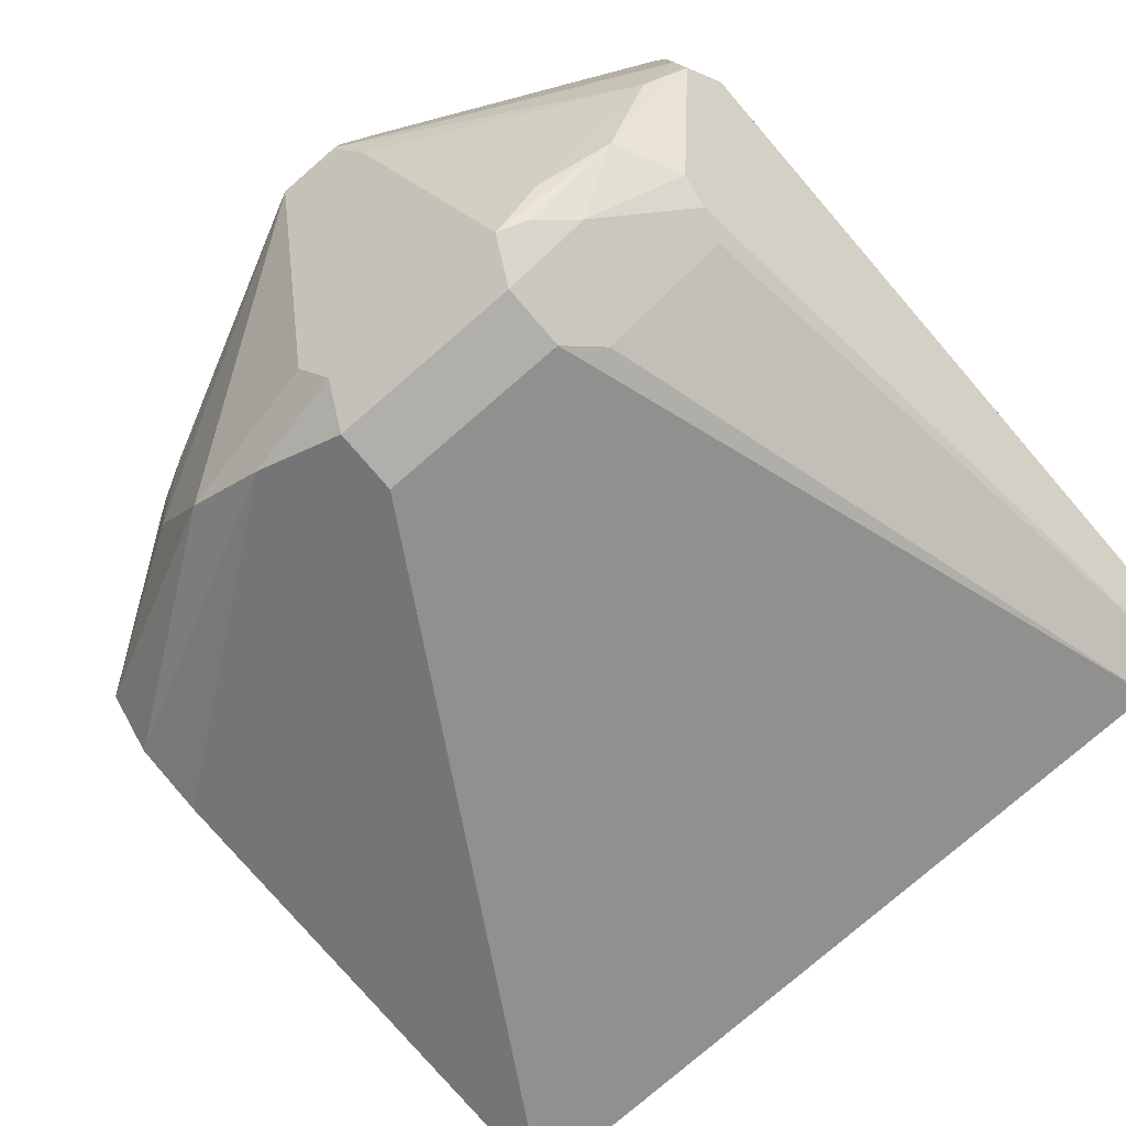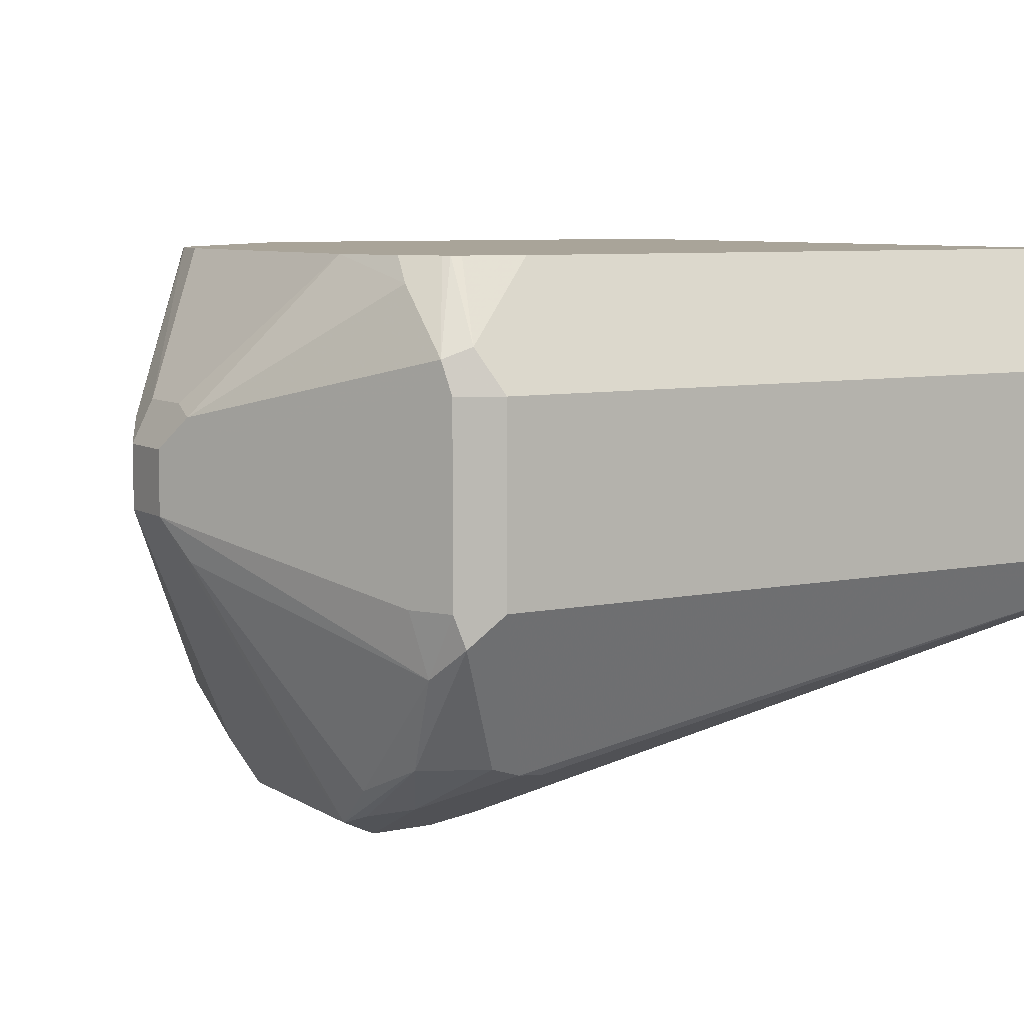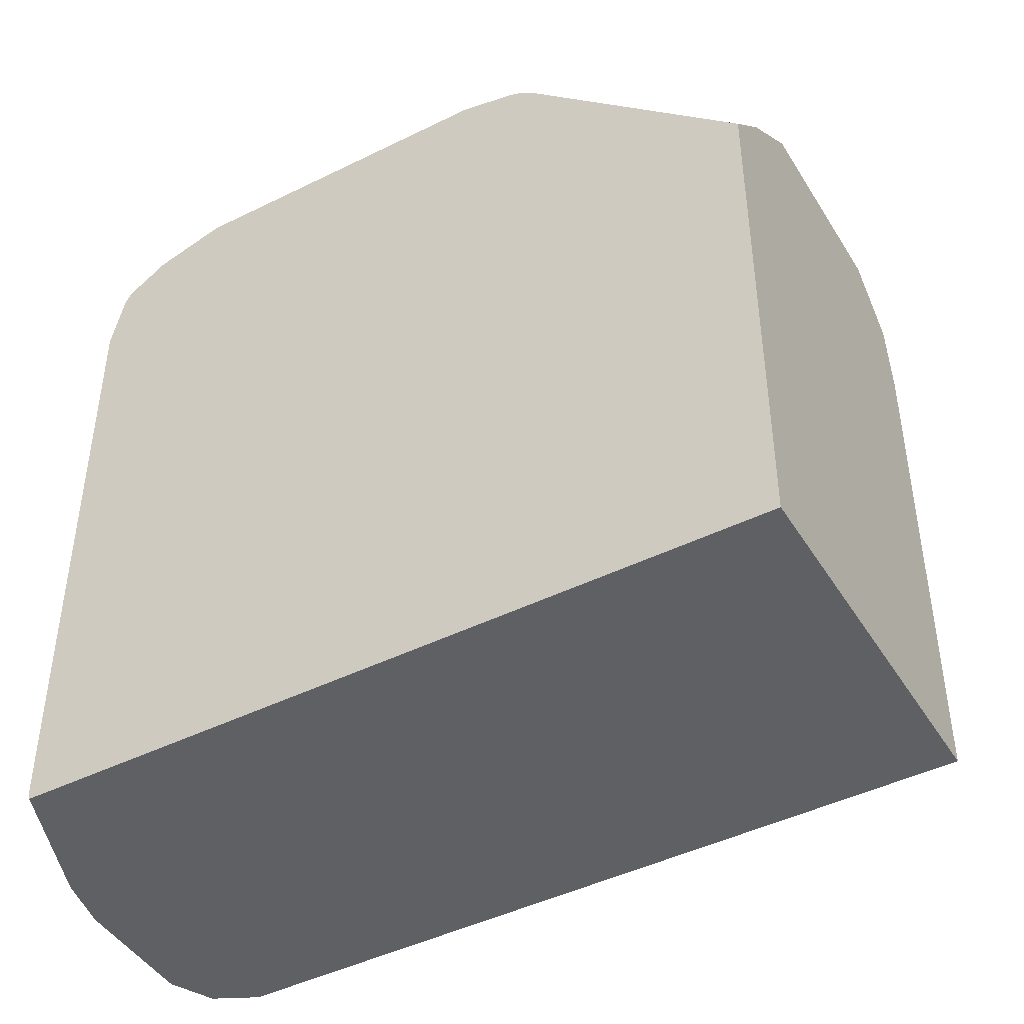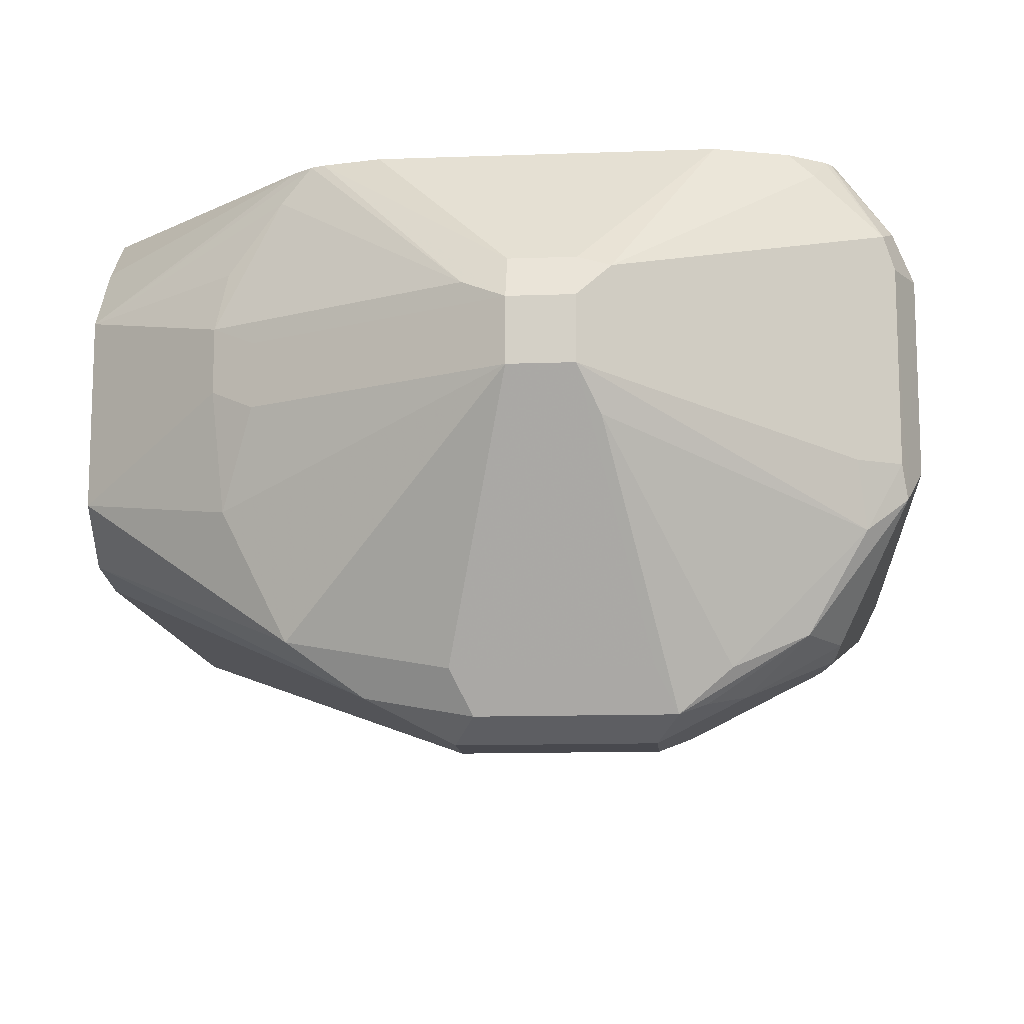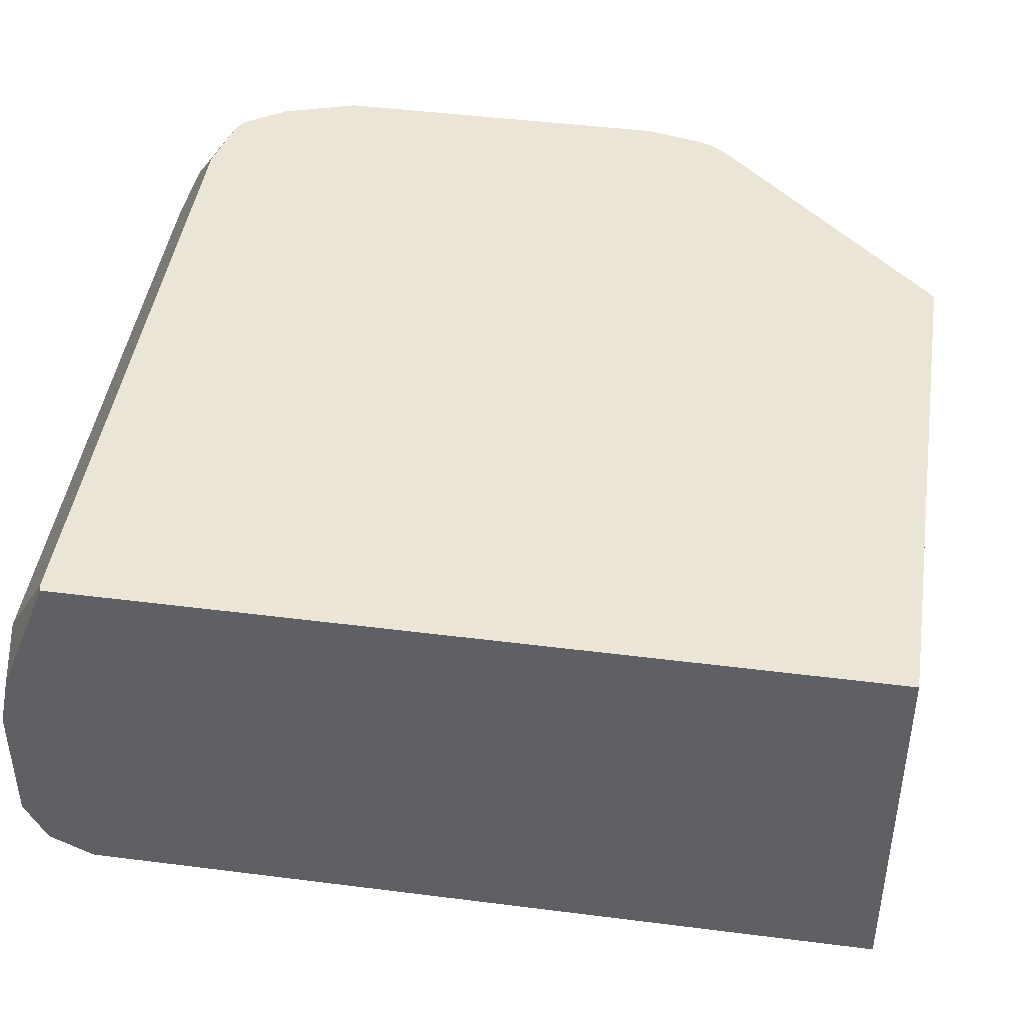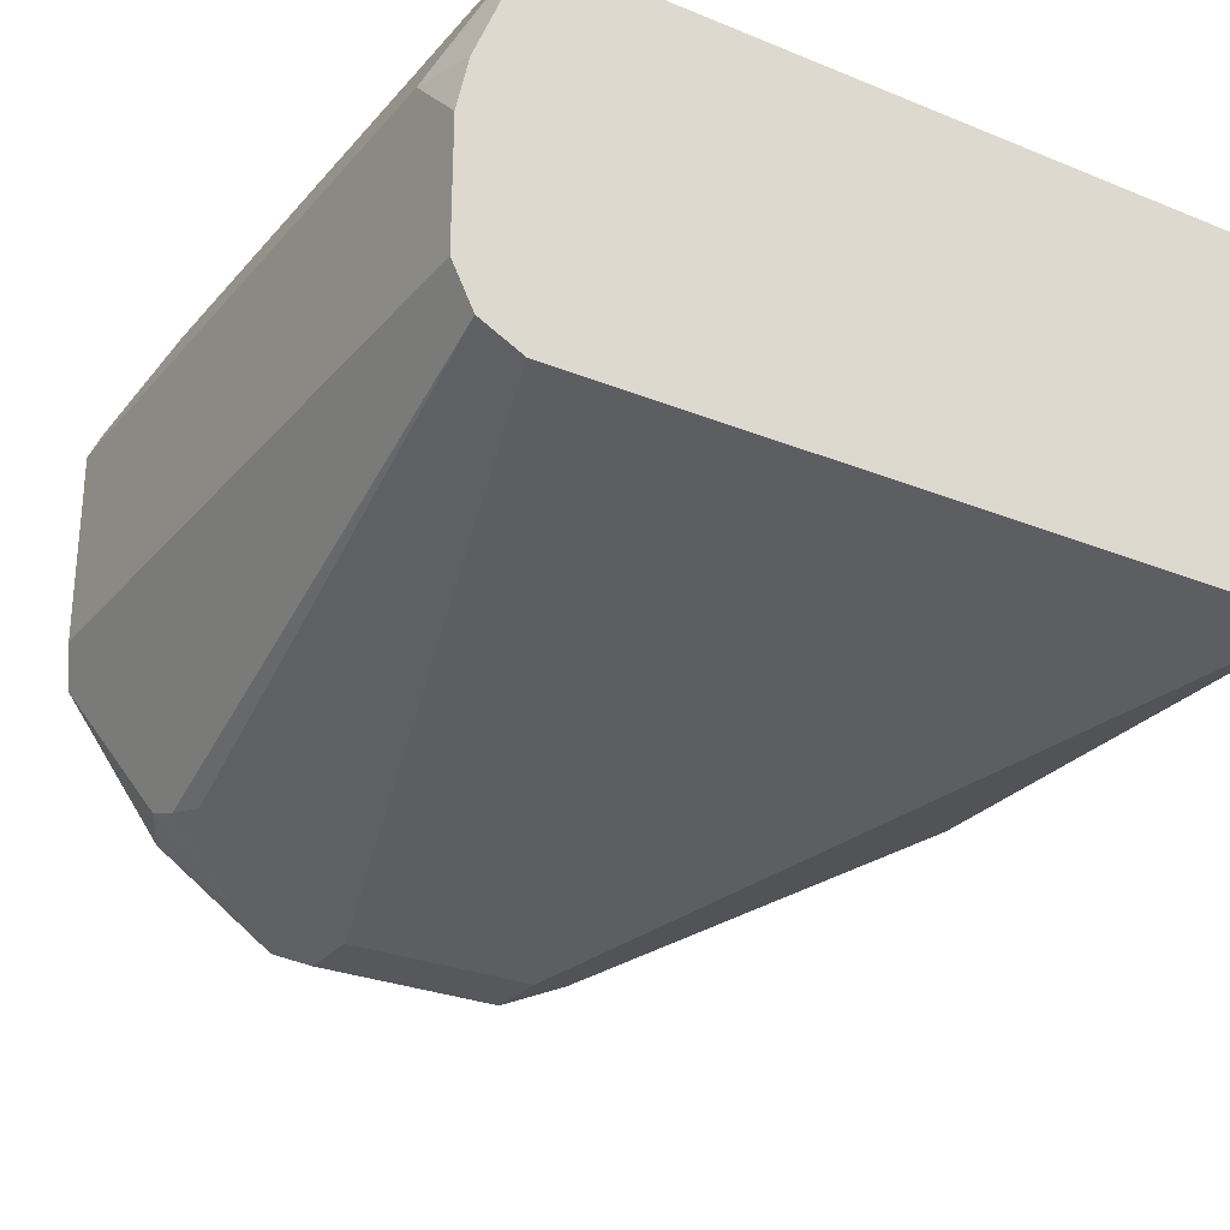
<metadata>
{"format":"obj","ext":"obj","renderer":"f3d","projection":"perspective","resolution":1024,"background":"white","views":[{"elev":-78.3,"azim":40.8,"up":"+Y"},{"elev":7.3,"azim":58.9,"up":"+Y"},{"elev":-45.0,"azim":-150.2,"up":"+Z"},{"elev":-12.7,"azim":4.8,"up":"+Y"},{"elev":44.3,"azim":-171.5,"up":"+Y"},{"elev":-27.9,"azim":148.2,"up":"+Y"}]}
</metadata>
<code>
v 0.02141 -0.1897 0.1258
v 0.02141 -0.1265 0.1258
v 0.02141 -0.2072 0.1083
v 0.09487 -0.2424 0.1581
v 0.07378 -0.2002 0.1581
v 0.07027 -0.1616 0.1616
v 0.02141 -0.103 0.1073
v 0.07027 -0.1405 0.1616
v 0.07378 -0.1212 0.1581
v 0.09136 -0.09837 0.1616
v 0.1011 -0.08675 0.1628
v 0.09487 -0.08675 0.1581
v 0.1194 -0.2599 0.1546
v 0.02141 -0.2108 0.08429
v 0.137 -0.2635 0.1581
v 0.1475 -0.2529 0.1686
v 0.1686 -0.1686 0.2108
v 0.08431 -0.1686 0.1686
v 0.02141 -0.1029 0.1071
v 0.08431 -0.1475 0.1686
v 0.1686 -0.1475 0.2108
v 0.1546 -0.1405 0.2037
v 0.1054 -0.08675 0.1645
v 0.02141 -0.08675 0.0896
v 0.09136 -0.2459 0.1194
v 0.1054 -0.2529 0.1264
v 0.1475 -0.274 0.1475
v 0.02141 -0.2108 -0.08403
v 0.1546 -0.267 0.1616
v 0.2108 -0.2529 0.1686
v 0.1897 -0.1686 0.2108
v 0.1897 -0.1475 0.2108
v 0.1686 -0.1335 0.2037
v 0.124 -0.08675 0.1686
v 0.02141 -0.08675 -0.08403
v 0.1475 -0.274 0.1264
v 0.2108 -0.274 0.1475
v 0.274 -0.2108 -0.08403
v 0.2178 -0.267 0.1616
v 0.1967 -0.1827 0.2037
v 0.2766 -0.2108 0.1633
v 0.274 -0.1897 0.1686
v 0.274 -0.1265 0.1686
v 0.2002 -0.137 0.2055
v 0.1897 -0.1335 0.2037
v 0.2318 -0.08675 0.1686
v 0.2747 -0.08675 -0.08403
v 0.2108 -0.274 0.1264
v 0.2389 -0.2599 0.1475
v 0.2266 -0.2635 0.1581
v 0.2529 -0.2529 0.1264
v 0.288 -0.2037 -0.08403
v 0.2634 -0.2476 0.1159
v 0.2213 -0.2687 0.1159
v 0.2582 -0.2424 0.1581
v 0.2345 -0.2529 0.1633
v 0.2898 -0.2002 0.1581
v 0.288 -0.1897 0.1616
v 0.2845 -0.1159 0.1633
v 0.2634 -0.09485 0.1633
v 0.2553 -0.08675 0.1613
v 0.2913 -0.1295 -0.08403
v 0.2752 -0.08675 -0.08184
v 0.267 -0.2459 0.1264
v 0.2687 -0.2424 0.137
v 0.2951 -0.1897 -0.08403
v 0.288 -0.1265 0.1616
v 0.2951 -0.1897 0.1475
v 0.2951 -0.1265 0.1475
v 0.288 -0.1124 0.1546
v 0.2693 -0.08675 0.1514
v 0.2675 -0.08675 0.1532
v 0.2951 -0.1475 -0.08403
v 0.2951 -0.1265 -0.06323
v 0.2752 -0.08675 0.1289
v 0.281 -0.09837 0.1405
v 0.2709 -0.08675 0.1485
f 37 51 49
f 38 52 53
f 38 53 54
f 38 54 48
f 39 50 55
f 42 59 43
f 39 55 56
f 41 55 57
f 40 56 41
f 41 56 55
f 41 57 58
f 41 58 42
f 42 58 67
f 42 67 59
f 37 48 51
f 39 56 40
f 37 50 39
f 31 42 43
f 33 46 34
f 44 59 60
f 28 73 66
f 28 66 52
f 28 52 38
f 28 38 48
f 28 48 36
f 30 39 40
f 30 40 31
f 31 40 41
f 31 41 42
f 31 43 32
f 32 43 59
f 32 59 44
f 32 44 45
f 33 45 46
f 37 49 50
f 44 60 46
f 70 75 77
f 46 60 61
f 59 72 60
f 60 72 61
f 62 63 74
f 62 74 73
f 63 75 69
f 63 69 74
f 64 66 68
f 66 73 74
f 66 74 69
f 66 69 68
f 69 75 76
f 69 76 70
f 70 77 71
f 70 76 75
f 28 62 73
f 59 71 72
f 59 70 71
f 59 69 70
f 59 67 69
f 47 63 62
f 48 54 53
f 48 53 51
f 49 51 64
f 49 64 65
f 49 65 55
f 49 55 50
f 44 46 45
f 51 53 64
f 52 64 53
f 55 65 57
f 57 67 58
f 57 65 64
f 57 64 68
f 57 68 69
f 57 69 67
f 52 66 64
f 28 47 62
f 27 37 39
f 27 39 29
f 4 13 15
f 4 15 16
f 4 16 17
f 4 17 5
f 5 17 18
f 5 18 6
f 6 18 20
f 6 20 8
f 7 12 19
f 8 20 21
f 8 21 22
f 8 22 10
f 8 10 9
f 10 22 11
f 11 23 34
f 3 14 13
f 11 34 46
f 3 13 4
f 2 11 12
f 28 35 47
f 1 7 19
f 1 19 24
f 1 24 35
f 1 35 28
f 1 28 14
f 1 14 3
f 1 3 4
f 1 4 5
f 1 5 6
f 1 6 8
f 1 8 2
f 2 8 9
f 2 9 10
f 2 10 11
f 2 12 7
f 11 46 61
f 1 2 7
f 11 72 71
f 16 39 30
f 17 31 32
f 17 32 21
f 17 21 20
f 17 20 18
f 11 61 72
f 21 45 33
f 21 33 23
f 21 23 22
f 23 33 34
f 25 28 26
f 26 28 36
f 26 36 27
f 27 36 48
f 27 48 37
f 16 29 39
f 16 31 17
f 21 32 45
f 15 29 16
f 16 30 31
f 11 71 77
f 11 77 75
f 11 75 63
f 11 63 47
f 11 35 24
f 11 24 12
f 11 47 35
f 12 24 19
f 13 14 25
f 13 25 26
f 13 26 27
f 13 27 15
f 14 28 25
f 15 27 29
f 11 22 23

</code>
